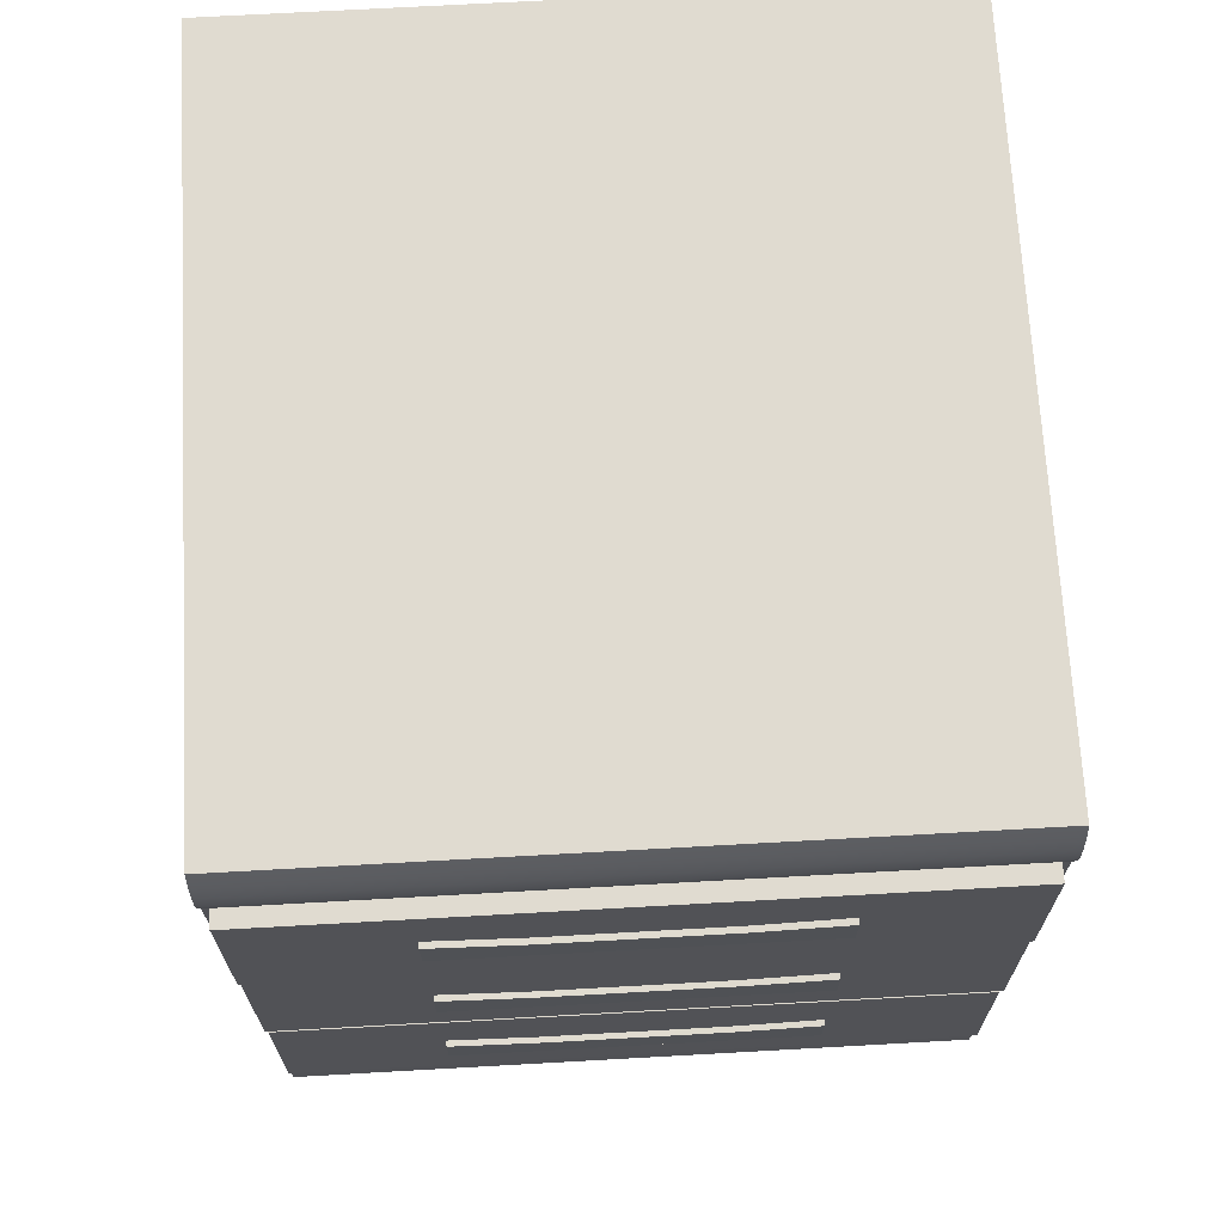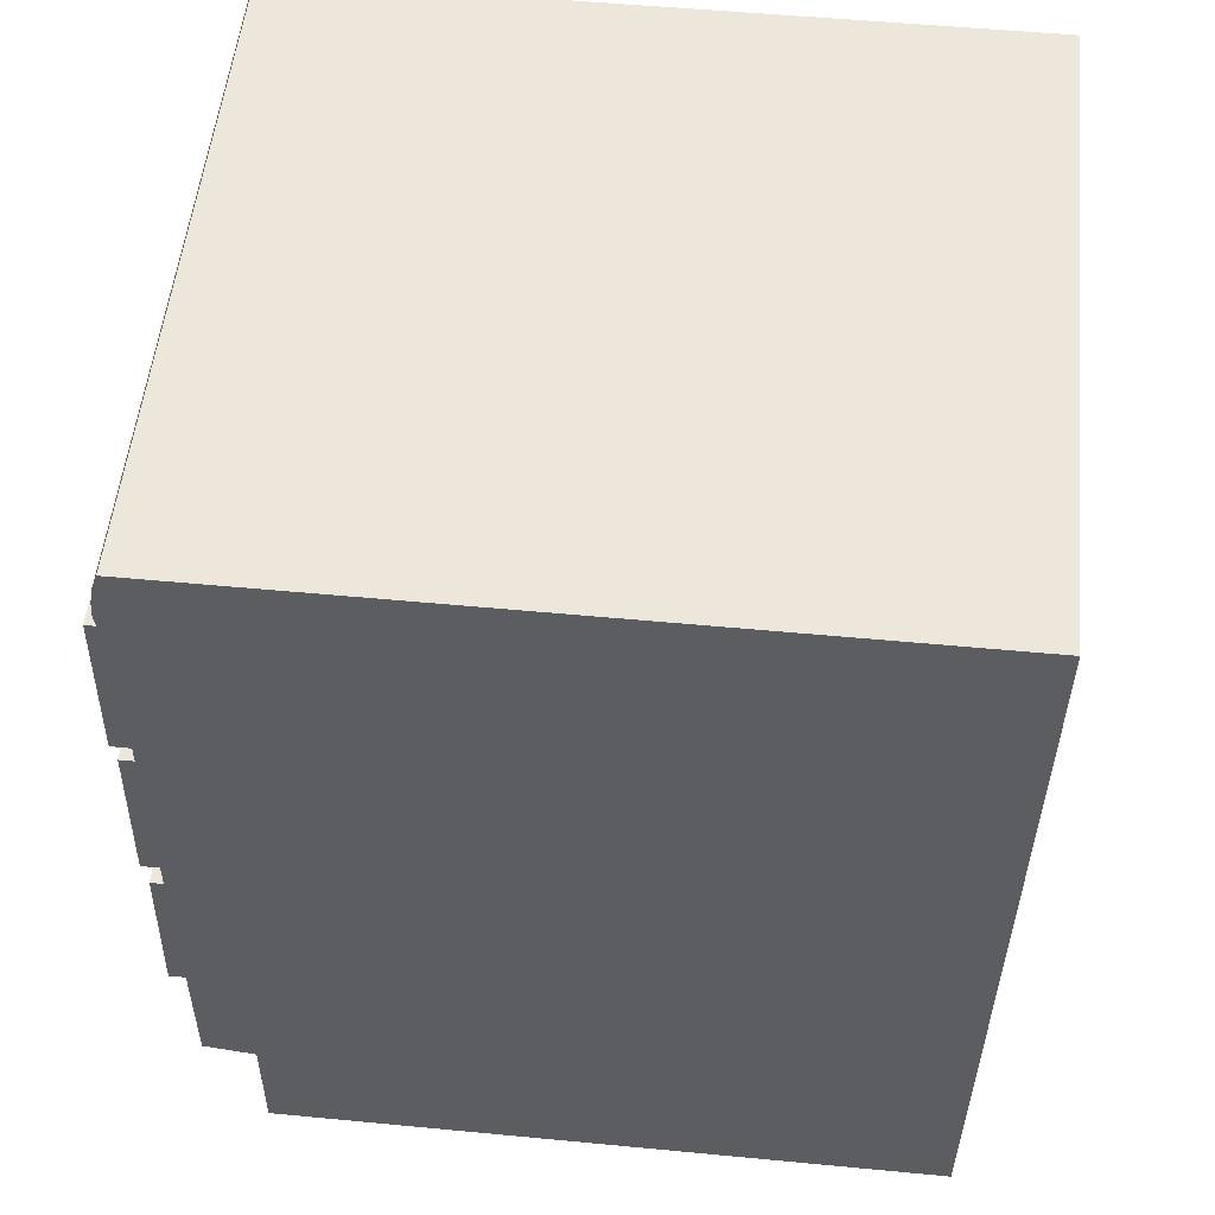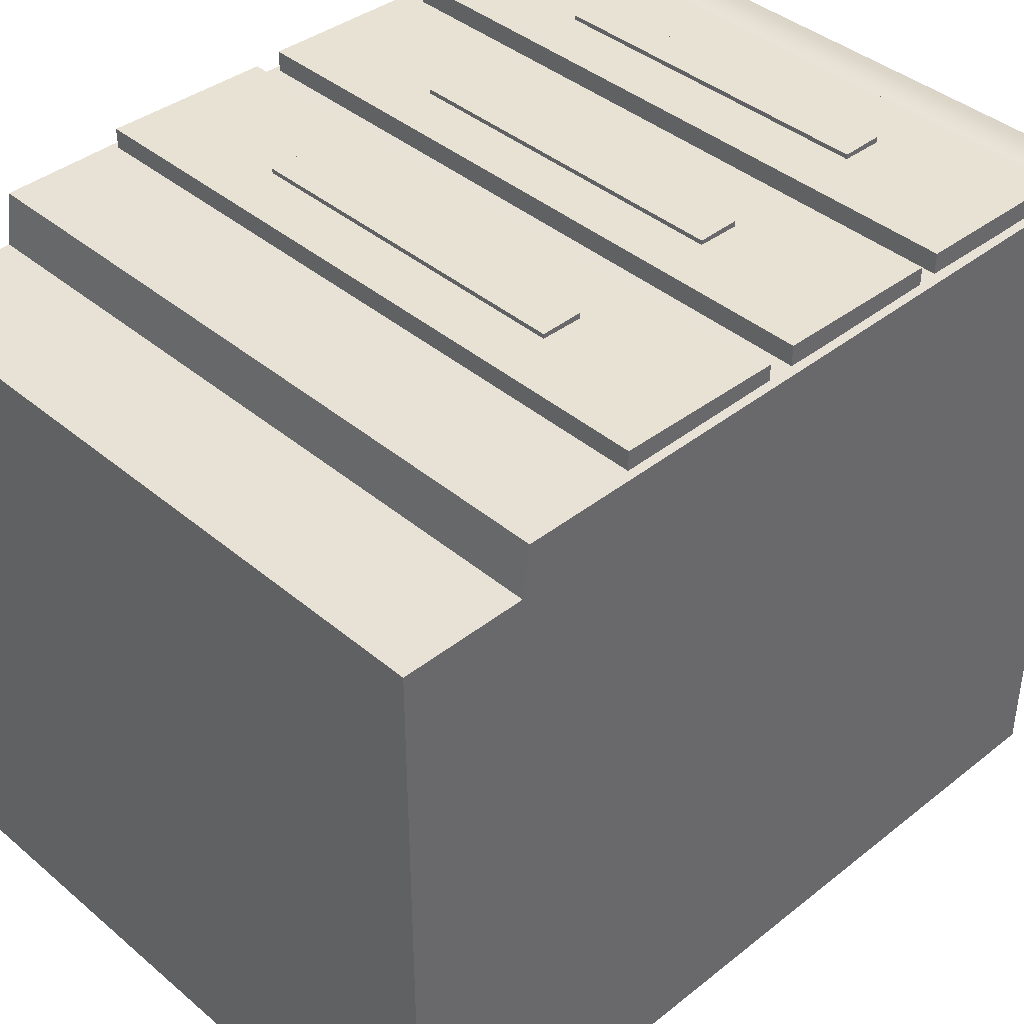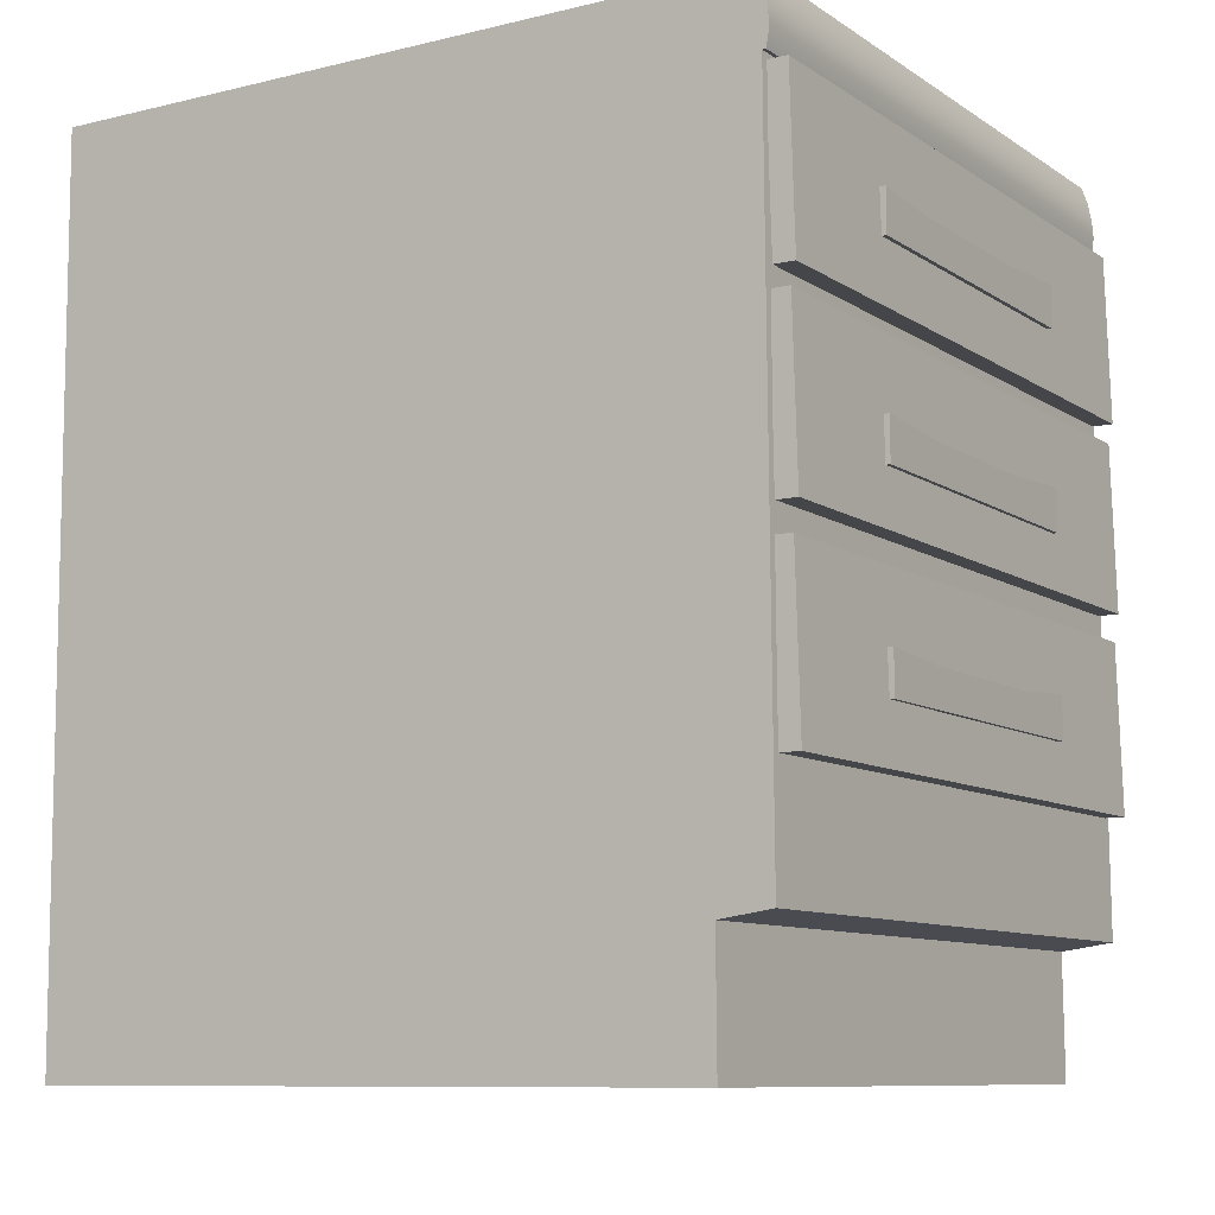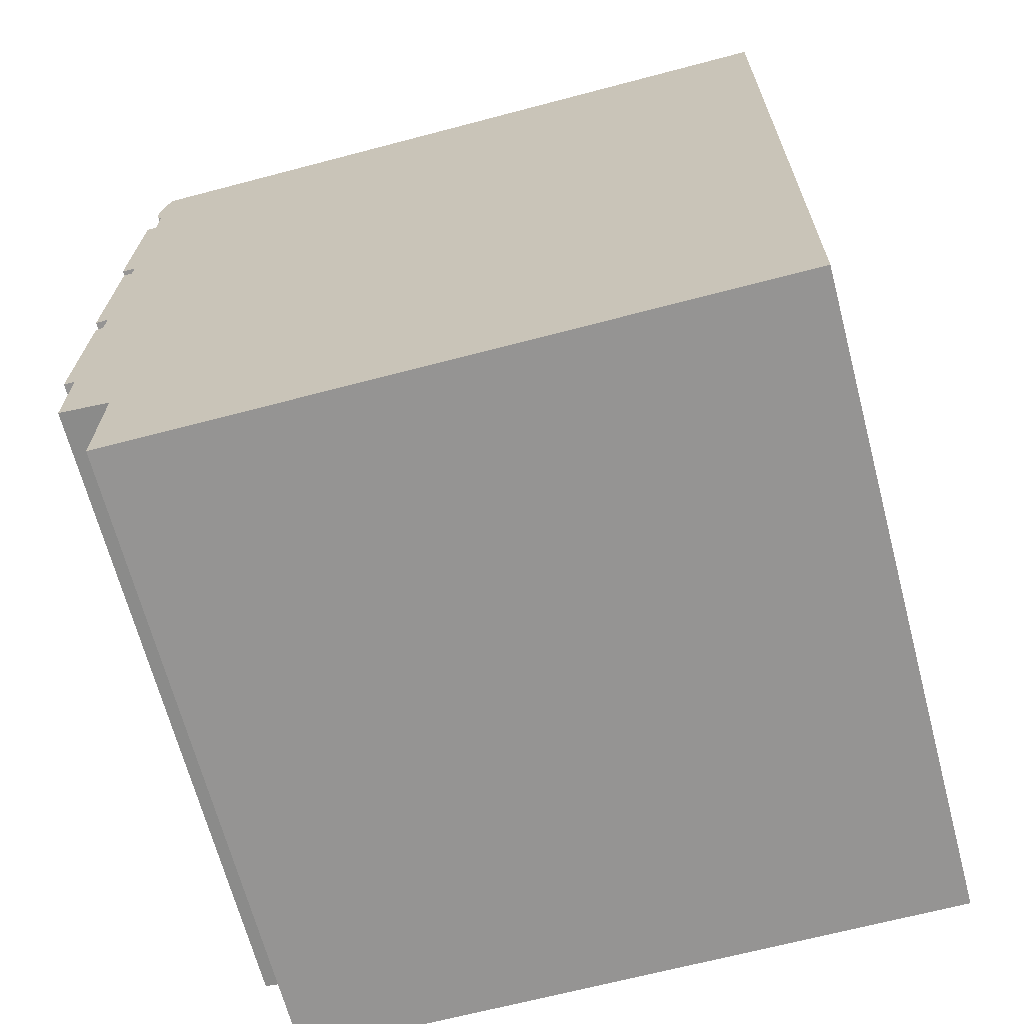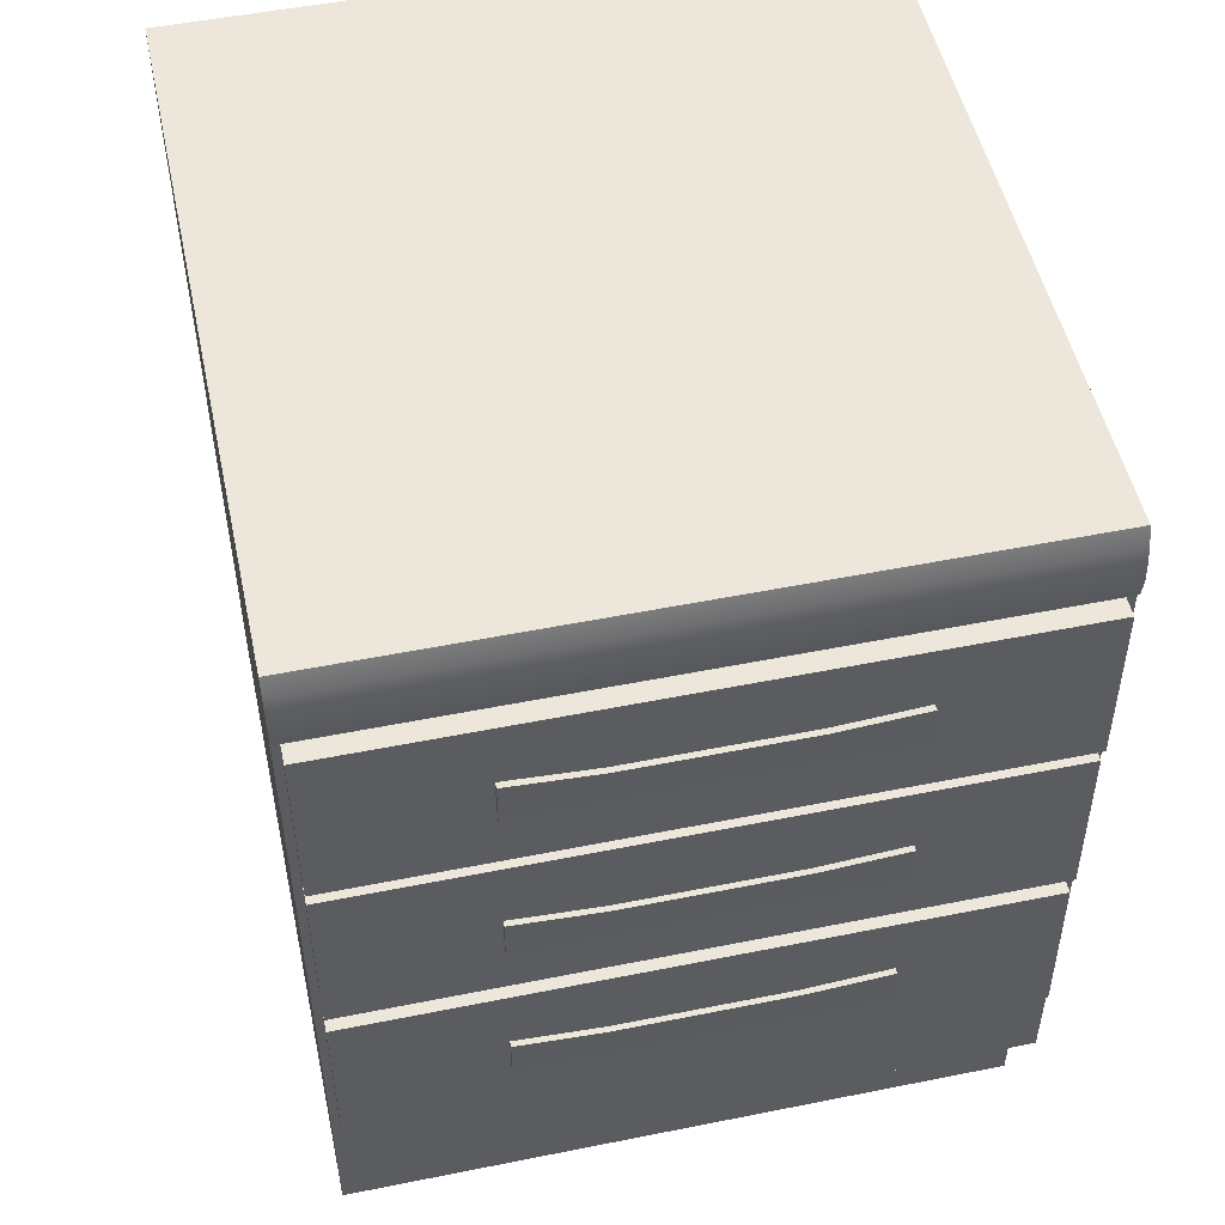
<metadata>
{"format":"obj","ext":"obj","renderer":"f3d","projection":"perspective","resolution":1024,"background":"white","views":[{"elev":69.9,"azim":-3.2,"up":"+Y"},{"elev":53.4,"azim":95.8,"up":"+Y"},{"elev":40.7,"azim":45.7,"up":"+Z"},{"elev":-9.5,"azim":-58.0,"up":"+Y"},{"elev":-67.1,"azim":104.8,"up":"+Y"},{"elev":51.3,"azim":-12.3,"up":"+Y"}]}
</metadata>
<code>
g default
v -1.419 0.01422 -1.579
v 1.414 0.01422 -1.579
v 1.414 3.439 -1.603
v -1.419 3.439 -1.603
v -1.419 0.01422 1.302
v 1.414 0.01422 1.302
v -1.419 3.439 1.5
v 1.414 3.439 1.5
v 1.414 0.5456 1.298
v -1.419 0.5456 1.298
v -1.419 0.5456 -1.582
v 1.414 0.5456 -1.582
v 1.414 0.577 1.52
v -1.419 0.577 1.52
v -1.419 0.577 -1.583
v 1.414 0.577 -1.583
v -1.419 3.744 -1.605
v -1.419 3.744 1.333
v 1.414 3.744 1.481
v 1.414 3.744 -1.605
v -1.419 3.439 1.335
v 1.414 3.439 1.335
v -1.419 3.439 -1.603
v 1.414 3.439 -1.603
v 1.414 3.439 1.515
v -1.419 3.744 1.481
v 1.414 3.744 1.333
v -1.419 3.439 1.515
v 1.414 3.592 1.334
v 1.414 3.592 -1.604
v -1.419 3.592 -1.604
v -1.419 3.592 1.334
v -1.419 3.592 1.522
v 1.414 3.592 1.522
v 1.414 3.668 1.334
v 1.414 3.668 -1.605
v -1.419 3.668 -1.605
v -1.419 3.668 1.334
v -1.419 3.668 1.508
v 1.414 3.668 1.508
v 1.414 3.516 1.335
v 1.414 3.516 -1.604
v -1.419 3.516 -1.604
v -1.419 3.516 1.335
v -1.419 3.516 1.529
v 1.414 3.516 1.529
v -1.386 2.701 1.602
v 1.376 2.701 1.602
v 1.376 3.415 1.582
v -1.386 3.415 1.582
v -1.386 2.701 1.514
v 1.376 2.701 1.514
v 1.376 3.415 1.494
v -1.386 3.415 1.494
v -1.386 1.906 1.602
v 1.376 1.906 1.602
v 1.376 2.62 1.582
v -1.386 2.62 1.582
v -1.386 1.906 1.514
v 1.376 1.906 1.514
v 1.376 2.62 1.494
v -1.386 2.62 1.494
v -1.386 1.076 1.602
v 1.376 1.076 1.602
v 1.376 1.79 1.582
v -1.386 1.79 1.582
v -1.386 1.076 1.514
v 1.376 1.076 1.514
v 1.376 1.79 1.494
v -1.386 1.79 1.494
v 0.732 2.956 1.615
v 0.732 3.137 1.615
v -0.732 3.137 1.615
v -0.732 2.956 1.615
v 0 3.112 1.615
v 0 2.956 1.615
v -0.366 3.112 1.615
v -0.366 2.956 1.615
v 0.366 3.112 1.615
v 0.366 2.956 1.615
v 0.732 2.956 1.582
v 0.732 3.137 1.582
v -0.732 3.137 1.582
v -0.732 2.956 1.582
v 0 3.112 1.582
v 0 2.956 1.582
v -0.366 3.112 1.582
v -0.366 2.956 1.582
v 0.366 3.112 1.582
v 0.366 2.956 1.582
v 0.732 2.135 1.615
v 0.732 2.316 1.615
v -0.732 2.316 1.615
v -0.732 2.135 1.615
v 0 2.291 1.615
v 0 2.135 1.615
v -0.366 2.291 1.615
v -0.366 2.135 1.615
v 0.366 2.291 1.615
v 0.366 2.135 1.615
v 0.732 2.135 1.582
v 0.732 2.316 1.582
v -0.732 2.316 1.582
v -0.732 2.135 1.582
v 0 2.291 1.582
v 0 2.135 1.582
v -0.366 2.291 1.582
v -0.366 2.135 1.582
v 0.366 2.291 1.582
v 0.366 2.135 1.582
v 0.732 1.318 1.615
v 0.732 1.499 1.615
v -0.732 1.499 1.615
v -0.732 1.318 1.615
v 0 1.473 1.615
v 0 1.318 1.615
v -0.366 1.473 1.615
v -0.366 1.318 1.615
v 0.366 1.473 1.615
v 0.366 1.318 1.615
v 0.732 1.318 1.582
v 0.732 1.499 1.582
v -0.732 1.499 1.582
v -0.732 1.318 1.582
v 0 1.473 1.582
v 0 1.318 1.582
v -0.366 1.473 1.582
v -0.366 1.318 1.582
v 0.366 1.473 1.582
v 0.366 1.318 1.582
g Cabinet_9:caninet_3
f 1 11 12 2
f 1 2 6 5
f 1 5 10 11
f 2 12 9 6
f 14 13 8 7
f 5 6 9 10
f 13 16 3 8
f 15 14 7 4
f 16 15 4 3
f 10 9 13 14
f 12 11 15 16
f 11 10 14 15
f 9 12 16 13
f 17 18 27 20
f 19 26 39 40
f 18 17 37 38
f 17 20 36 37
f 20 27 35 36
f 22 41 46 25
f 27 18 26 19
f 18 38 39 26
f 21 22 25 28
f 28 25 46 45
f 23 21 44 43
f 24 23 43 42
f 22 24 42 41
f 27 19 40 35
f 21 28 45 44
f 33 34 40 39
f 31 32 38 37
f 30 31 37 36
f 29 30 36 35
f 32 33 39 38
f 34 29 35 40
f 29 34 46 41
f 34 33 45 46
f 32 31 43 44
f 31 30 42 43
f 30 29 41 42
f 33 32 44 45
f 47 48 49 50
f 48 47 51 52
f 49 48 52 53
f 47 50 54 51
f 50 49 53 54
f 55 56 57 58
f 56 55 59 60
f 57 56 60 61
f 55 58 62 59
f 58 57 61 62
f 63 64 65 66
f 64 63 67 68
f 65 64 68 69
f 63 66 70 67
f 66 65 69 70
f 71 72 79 80
f 73 74 78 77
f 76 75 77 78
f 75 76 80 79
f 121 111 120 130
f 130 120 116 126
f 126 116 118 128
f 128 118 114 124
f 82 72 71 81
f 89 79 72 82
f 85 75 79 89
f 87 77 75 85
f 83 73 77 87
f 84 74 73 83
f 88 78 74 84
f 86 76 78 88
f 90 80 76 86
f 81 71 80 90
f 91 92 99 100
f 93 94 98 97
f 96 95 97 98
f 95 96 100 99
f 124 114 113 123
f 123 113 117 127
f 127 117 115 125
f 125 115 119 129
f 102 92 91 101
f 109 99 92 102
f 105 95 99 109
f 107 97 95 105
f 103 93 97 107
f 104 94 93 103
f 108 98 94 104
f 106 96 98 108
f 110 100 96 106
f 101 91 100 110
f 111 112 119 120
f 113 114 118 117
f 116 115 117 118
f 115 116 120 119
f 129 119 112 122
f 122 112 111 121

</code>
